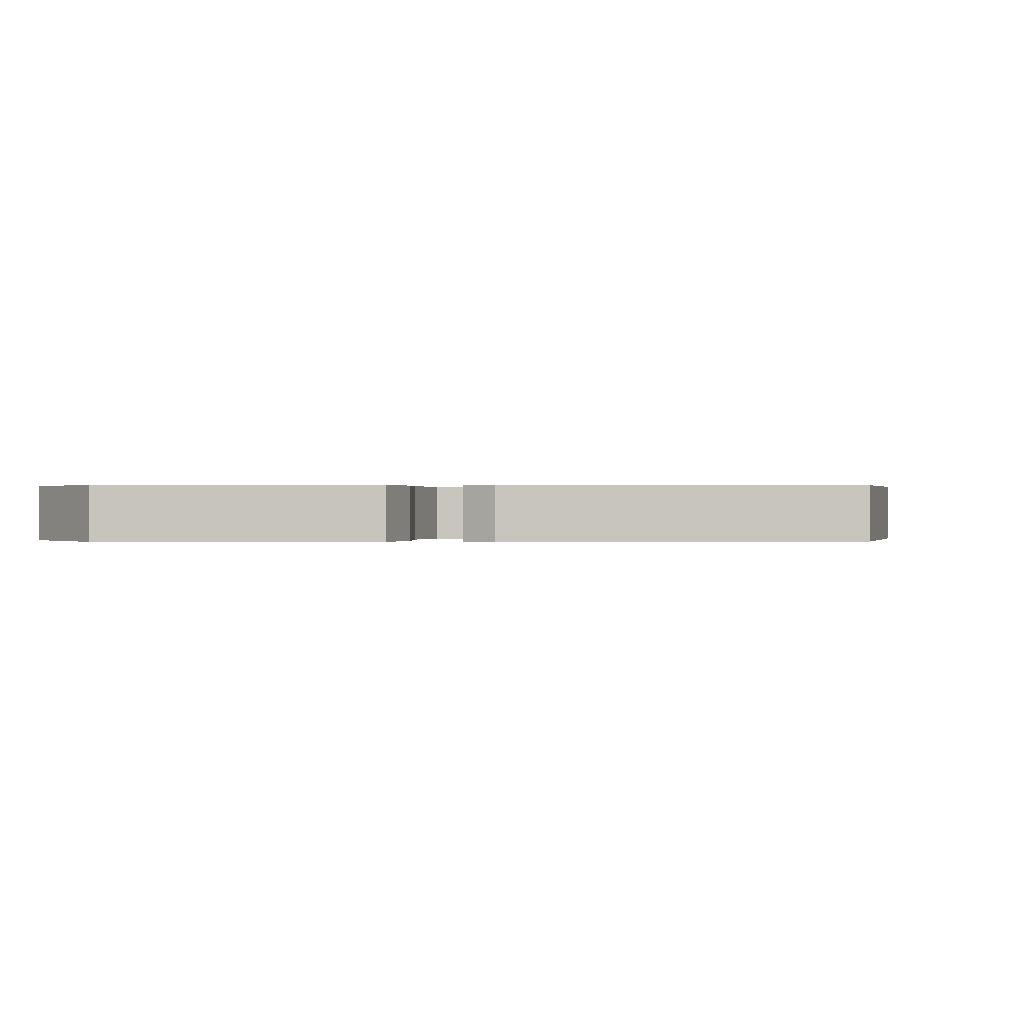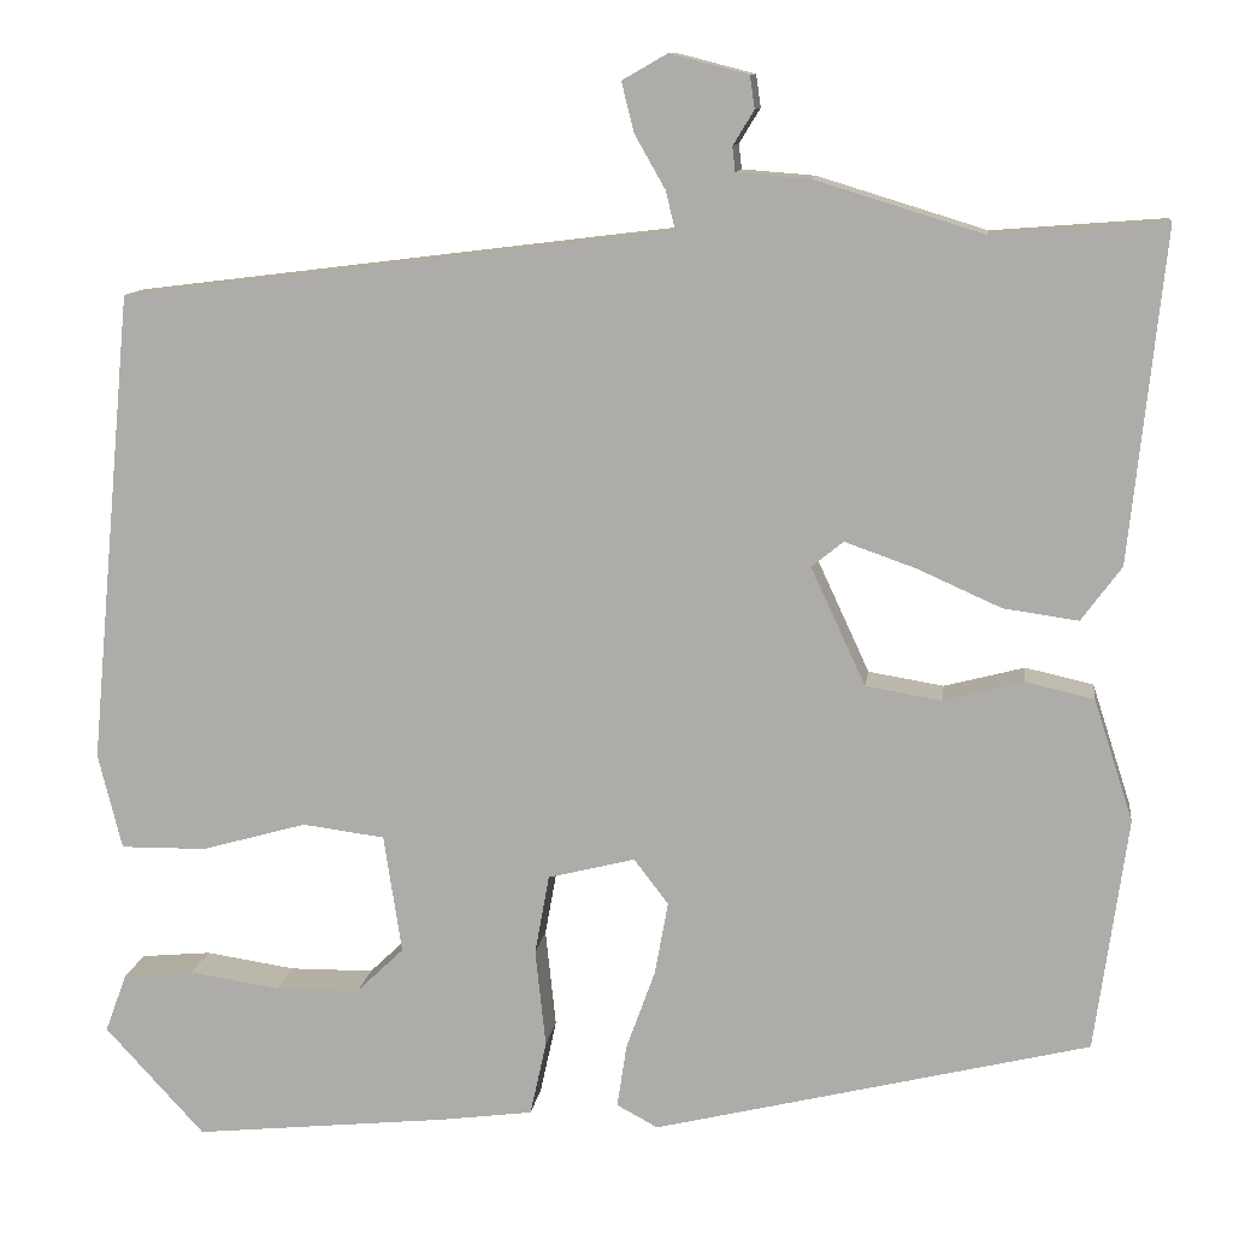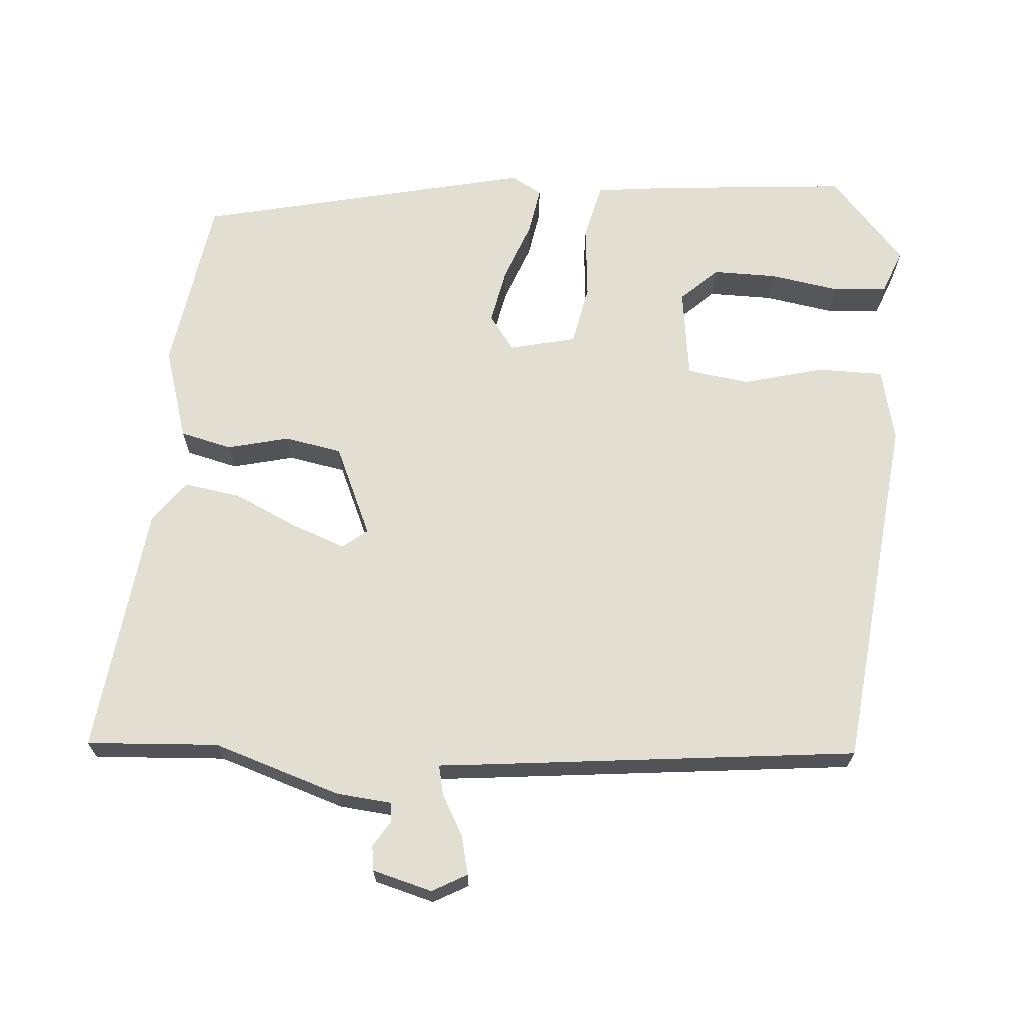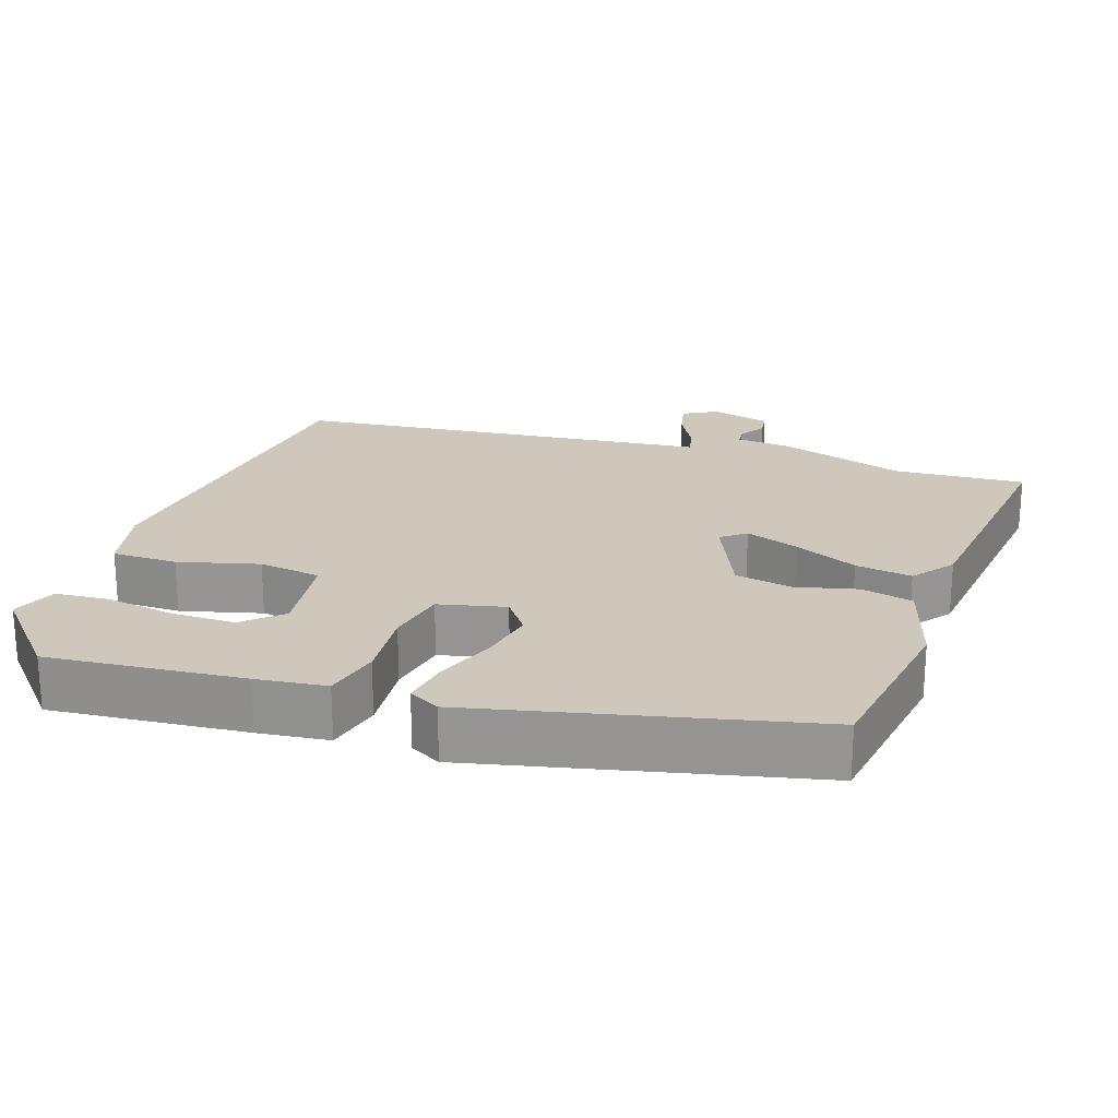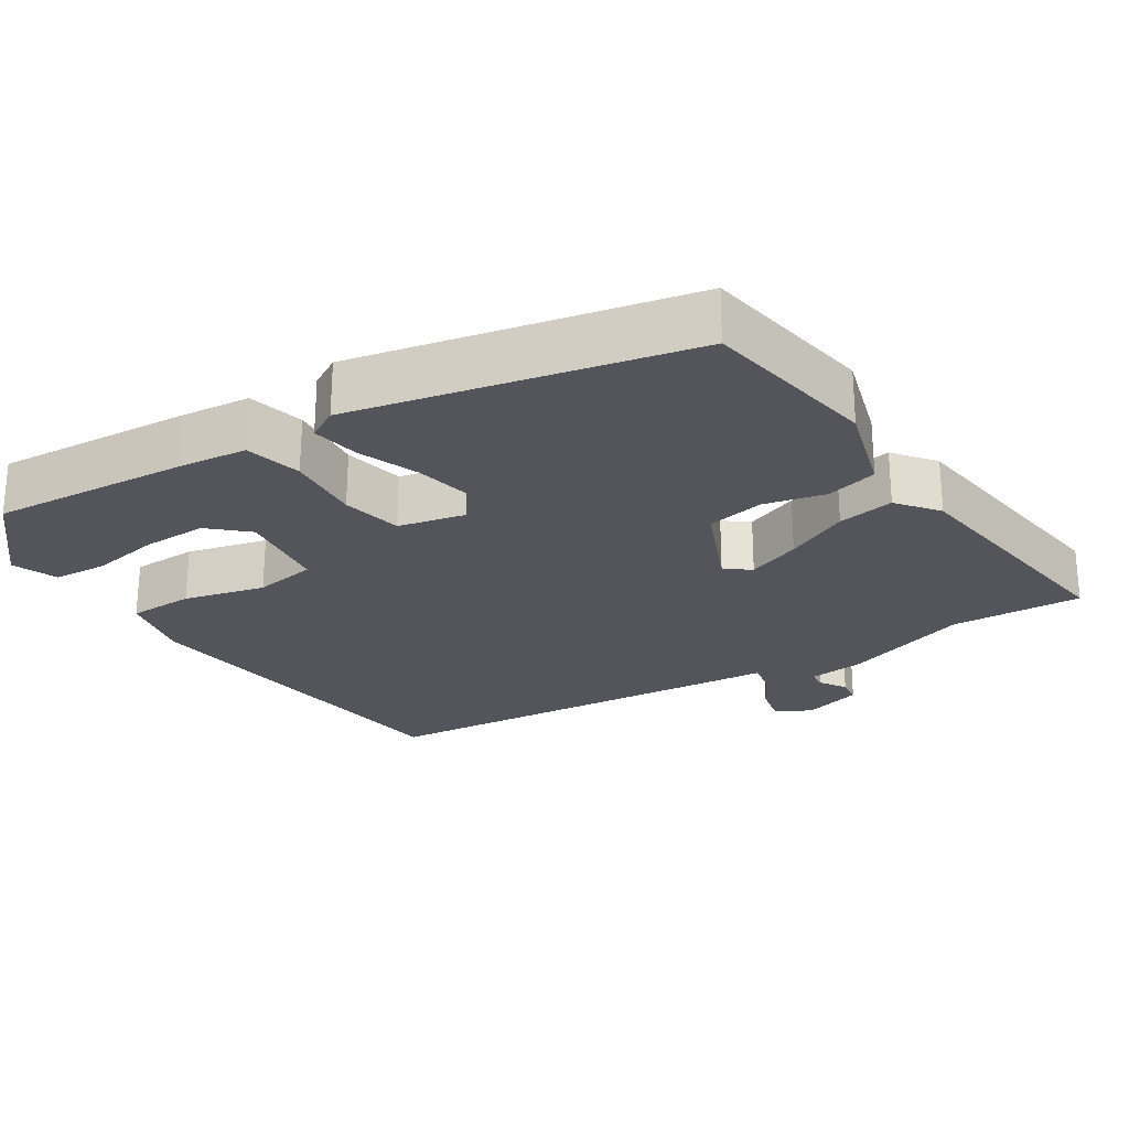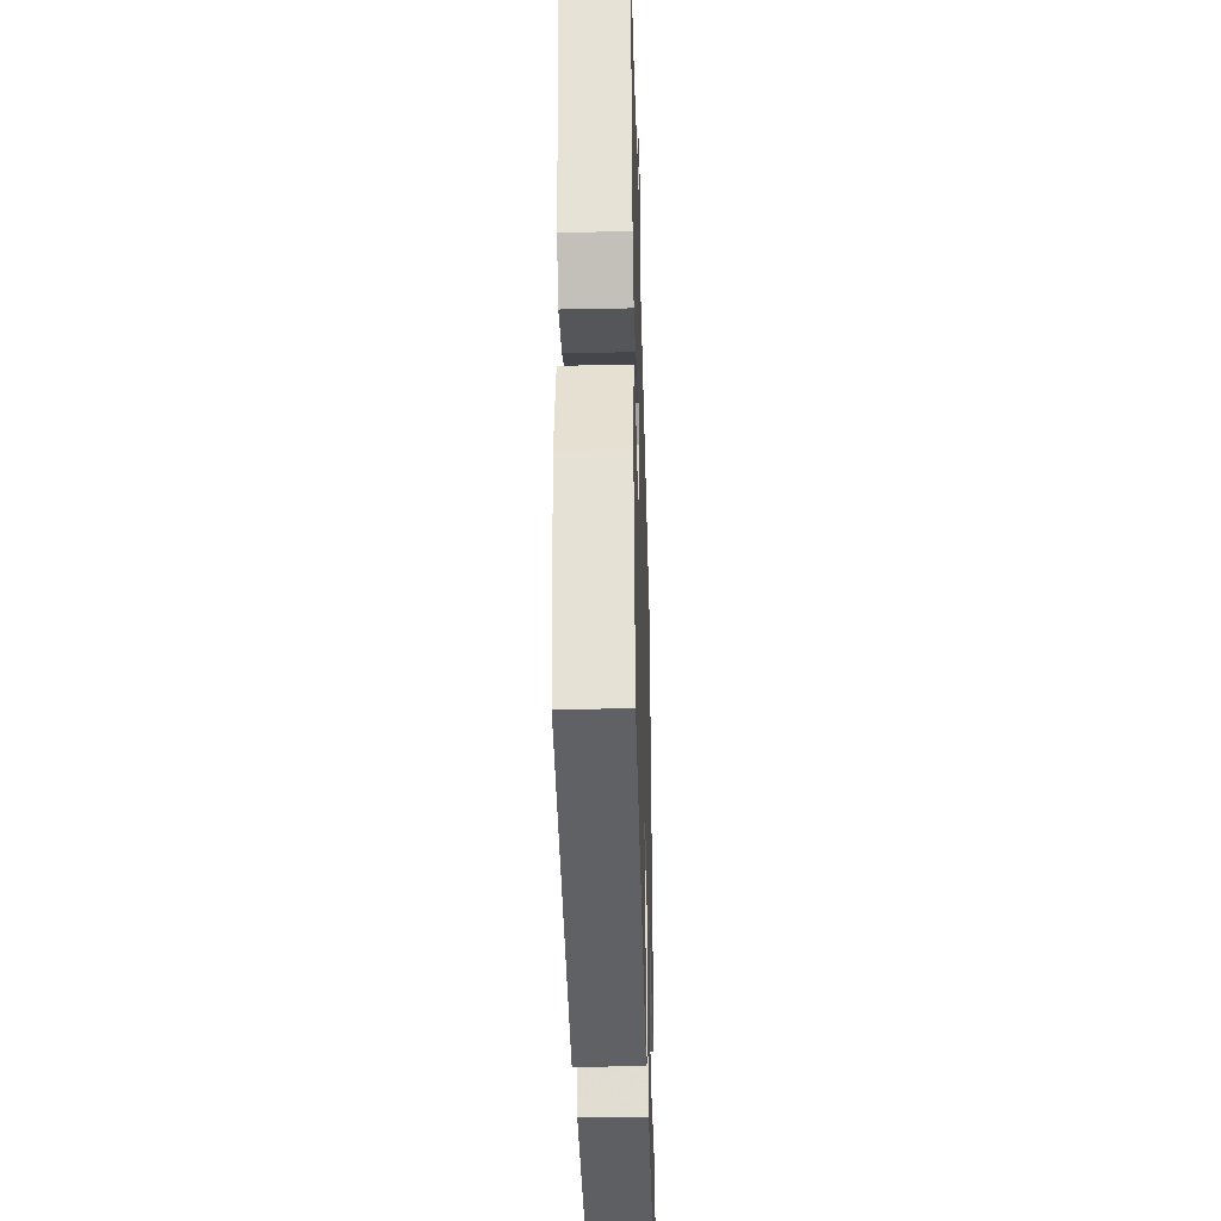
<metadata>
{"format":"obj","ext":"obj","renderer":"f3d","projection":"perspective","resolution":1024,"background":"white","views":[{"elev":0.2,"azim":-172.8,"up":"+Y"},{"elev":11.2,"azim":-172.3,"up":"+Z"},{"elev":67.5,"azim":5.3,"up":"+Y"},{"elev":22.0,"azim":-160.5,"up":"+Y"},{"elev":-24.9,"azim":-145.8,"up":"+Y"},{"elev":-33.9,"azim":-88.4,"up":"+Z"}]}
</metadata>
<code>
v -0.51 0.07 -0.349
v -0.544 0.07 -0.105
v -0.503 0.07 0.022
v -0.432 0.07 0.038
v -0.348 0.07 0.016
v -0.269 0.07 0.029
v -0.212 0.07 0.152
v -0.245 0.07 0.179
v -0.319 0.07 0.153
v -0.407 0.07 0.114
v -0.485 0.07 0.103
v -0.527 0.07 0.16
v -0.563 0.07 0.505
v -0.383 0.07 0.491
v -0.207 0.07 0.545
v -0.131 0.07 0.551
v -0.128 0.07 0.577
v -0.15 0.07 0.613
v -0.145 0.07 0.647
v -0.063 0.07 0.668
v -0.016 0.07 0.641
v -0.029 0.07 0.589
v -0.061 0.07 0.533
v -0.071 0.07 0.492
v -0.02 0.07 0.486
v 0.504 0.07 0.421
v 0.55 0.07 -0.072
v 0.525 0.07 -0.172
v 0.435 0.07 -0.171
v 0.325 0.07 -0.14
v 0.239 0.07 -0.151
v 0.22 0.07 -0.275
v 0.27 0.07 -0.323
v 0.358 0.07 -0.324
v 0.453 0.07 -0.31
v 0.527 0.07 -0.317
v 0.55 0.07 -0.379
v 0.446 0.07 -0.492
v 0.178 0.07 -0.464
v 0.082 0.07 -0.451
v 0.065 0.07 -0.373
v 0.076 0.07 -0.271
v 0.061 0.07 -0.188
v -0.03 0.07 -0.165
v -0.066 0.07 -0.212
v -0.052 0.07 -0.289
v -0.022 0.07 -0.372
v -0.012 0.07 -0.438
v -0.055 0.07 -0.461
v -0.51 0 -0.349
v -0.544 0 -0.105
v -0.503 0 0.022
v -0.432 0 0.038
v -0.348 0 0.016
v -0.269 0 0.029
v -0.212 0 0.152
v -0.245 0 0.179
v -0.319 0 0.153
v -0.407 0 0.114
v -0.485 0 0.103
v -0.527 0 0.16
v -0.563 0 0.505
v -0.383 0 0.491
v -0.207 0 0.545
v -0.131 0 0.551
v -0.128 0 0.577
v -0.15 0 0.613
v -0.145 0 0.647
v -0.063 0 0.668
v -0.016 0 0.641
v -0.029 0 0.589
v -0.061 0 0.533
v -0.071 0 0.492
v -0.02 0 0.486
v 0.504 0 0.421
v 0.55 0 -0.072
v 0.525 0 -0.172
v 0.435 0 -0.171
v 0.325 0 -0.14
v 0.239 0 -0.151
v 0.22 0 -0.275
v 0.27 0 -0.323
v 0.358 0 -0.324
v 0.453 0 -0.31
v 0.527 0 -0.317
v 0.55 0 -0.379
v 0.446 0 -0.492
v 0.178 0 -0.464
v 0.082 0 -0.451
v 0.065 0 -0.373
v 0.076 0 -0.271
v 0.061 0 -0.188
v -0.03 0 -0.165
v -0.066 0 -0.212
v -0.052 0 -0.289
v -0.022 0 -0.372
v -0.012 0 -0.438
v -0.055 0 -0.461
f 3 4 5
f 2 3 5
f 1 2 5
f 49 1 5
f 48 49 5
f 47 48 5
f 46 47 5
f 45 46 5 6
f 44 45 6 7
f 43 44 7
f 40 41 42
f 39 40 42
f 38 39 42
f 38 42 43
f 36 37 38
f 35 36 38
f 34 35 38
f 33 34 38
f 32 33 38 43
f 31 32 43 7
f 28 29 30
f 27 28 30
f 26 27 30
f 25 26 30
f 24 25 30
f 31 7 8
f 30 31 8
f 24 30 8
f 21 22 23
f 20 21 23
f 19 20 23
f 18 19 23
f 17 18 23
f 16 17 23 24
f 24 8 9
f 16 24 9
f 15 16 9
f 14 15 9
f 12 13 14
f 11 12 14
f 10 11 14
f 9 10 14
f 54 53 52
f 54 52 51
f 54 51 50
f 54 50 98
f 54 98 97
f 54 97 96
f 54 96 95
f 55 54 95 94
f 56 55 94 93
f 56 93 92
f 91 90 89
f 91 89 88
f 91 88 87
f 92 91 87
f 87 86 85
f 87 85 84
f 87 84 83
f 87 83 82
f 92 87 82 81
f 56 92 81 80
f 79 78 77
f 79 77 76
f 79 76 75
f 79 75 74
f 79 74 73
f 57 56 80
f 57 80 79
f 57 79 73
f 72 71 70
f 72 70 69
f 72 69 68
f 72 68 67
f 72 67 66
f 73 72 66 65
f 58 57 73
f 58 73 65
f 58 65 64
f 58 64 63
f 63 62 61
f 63 61 60
f 63 60 59
f 63 59 58
f 1 50 51 2
f 2 51 52 3
f 3 52 53 4
f 4 53 54 5
f 5 54 55 6
f 6 55 56 7
f 7 56 57 8
f 8 57 58 9
f 9 58 59 10
f 10 59 60 11
f 11 60 61 12
f 12 61 62 13
f 13 62 63 14
f 14 63 64 15
f 15 64 65 16
f 16 65 66 17
f 17 66 67 18
f 18 67 68 19
f 19 68 69 20
f 20 69 70 21
f 21 70 71 22
f 22 71 72 23
f 23 72 73 24
f 24 73 74 25
f 25 74 75 26
f 26 75 76 27
f 27 76 77 28
f 28 77 78 29
f 29 78 79 30
f 30 79 80 31
f 31 80 81 32
f 32 81 82 33
f 33 82 83 34
f 34 83 84 35
f 35 84 85 36
f 36 85 86 37
f 37 86 87 38
f 38 87 88 39
f 39 88 89 40
f 40 89 90 41
f 41 90 91 42
f 42 91 92 43
f 43 92 93 44
f 44 93 94 45
f 45 94 95 46
f 46 95 96 47
f 47 96 97 48
f 48 97 98 49
f 49 98 50 1

</code>
